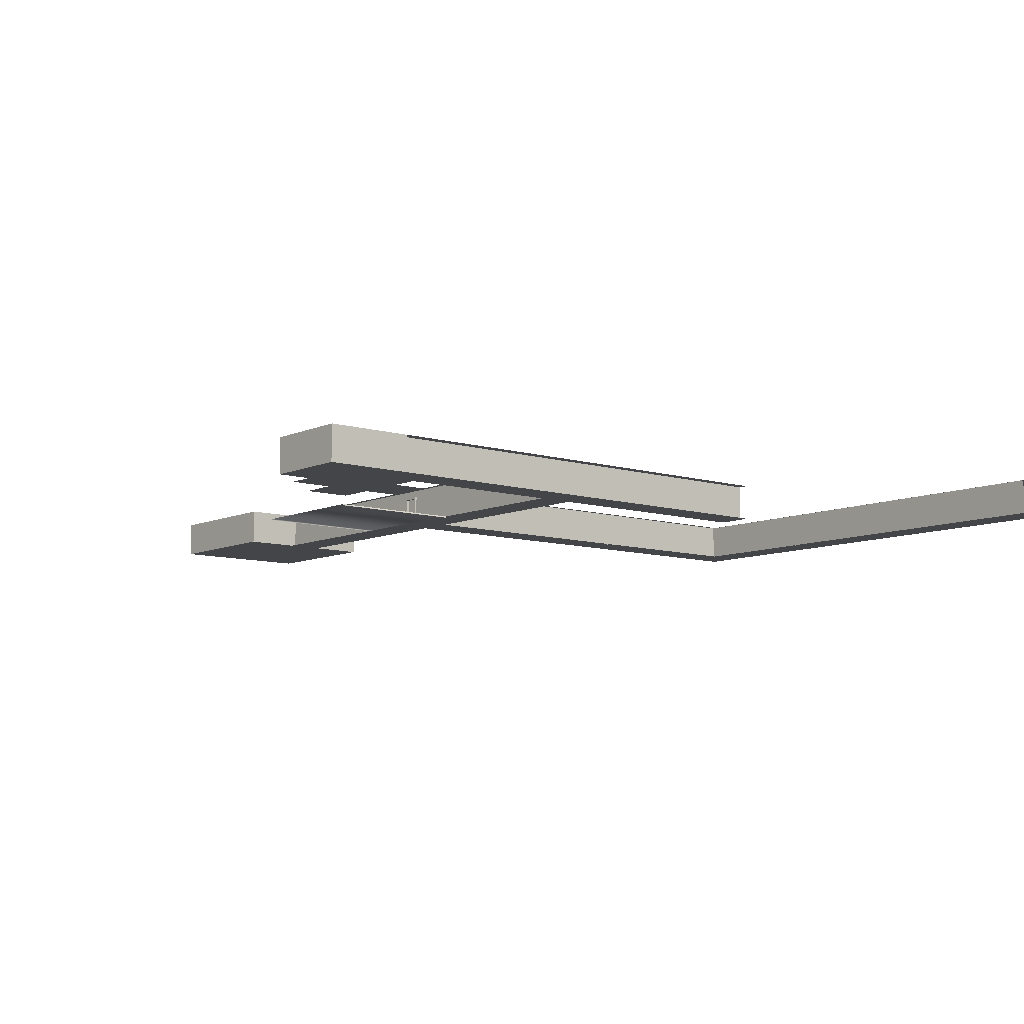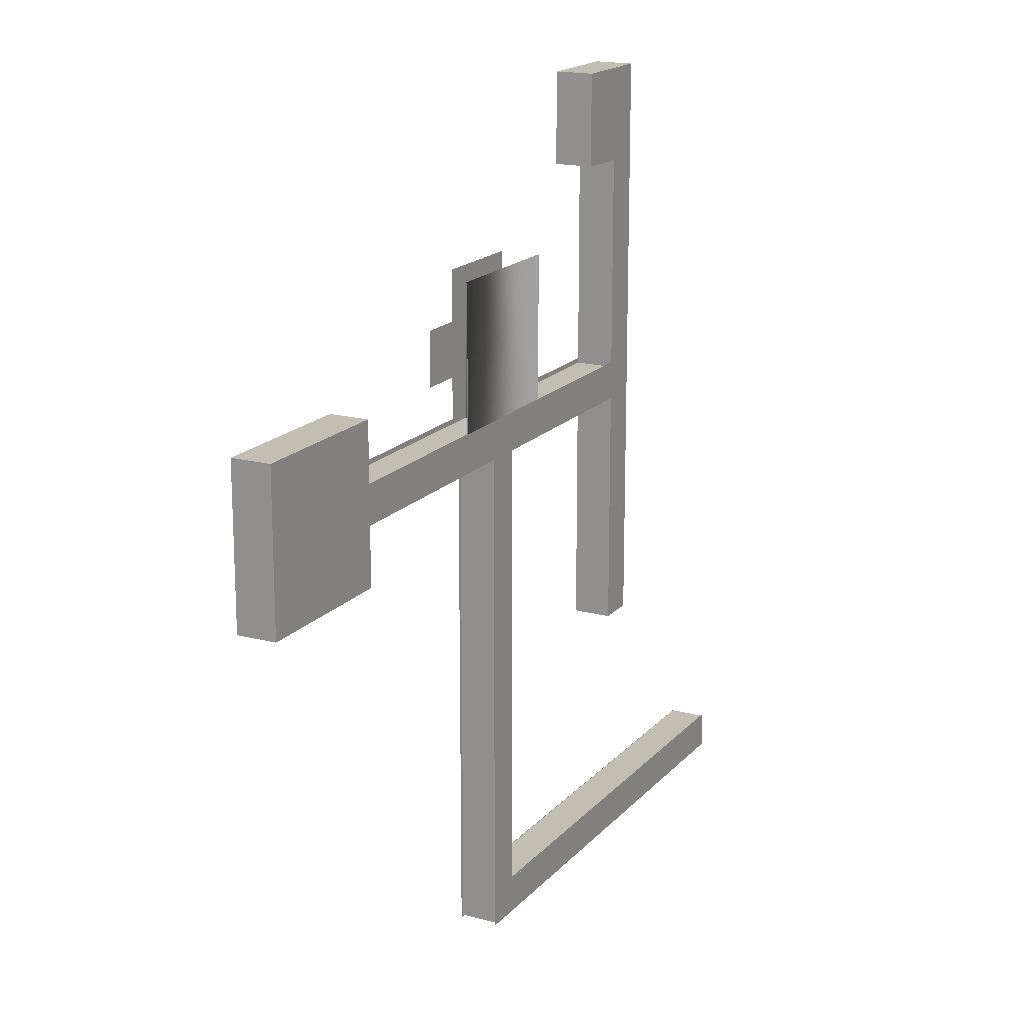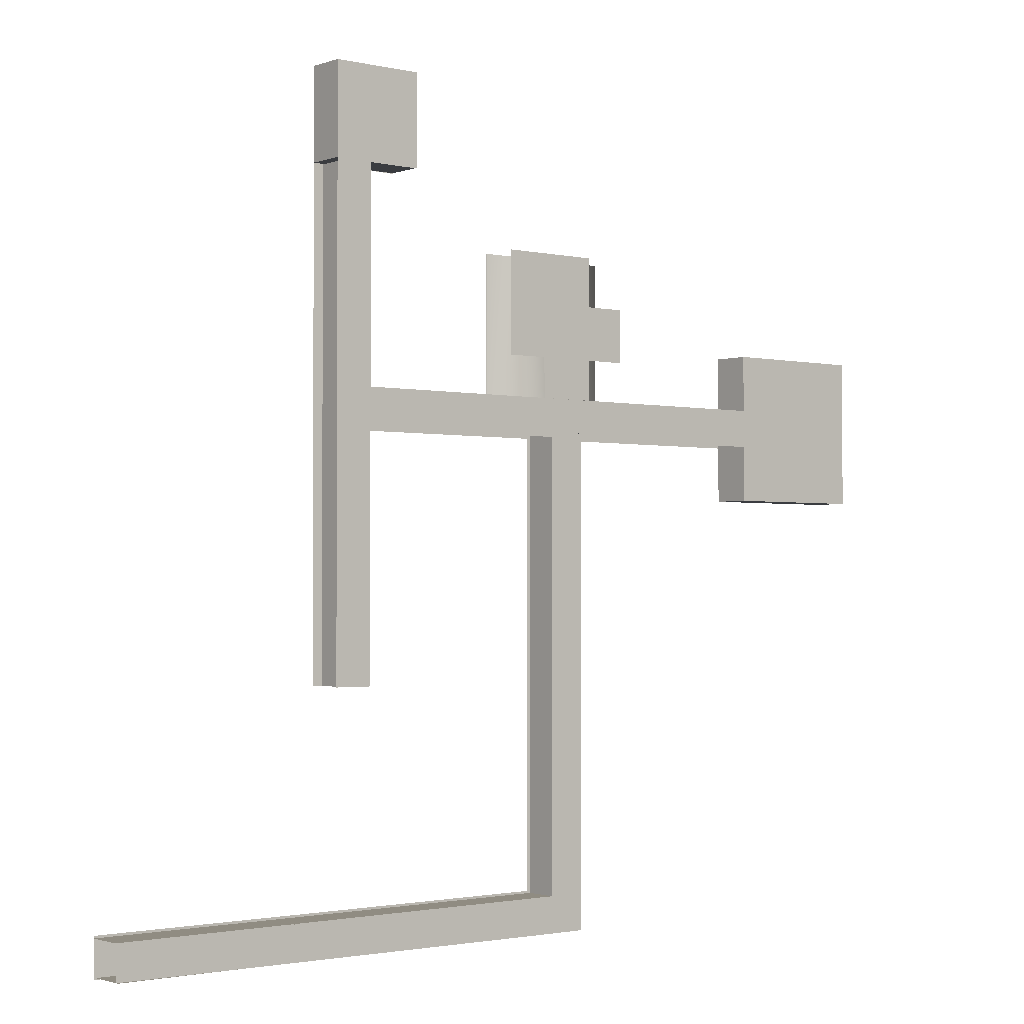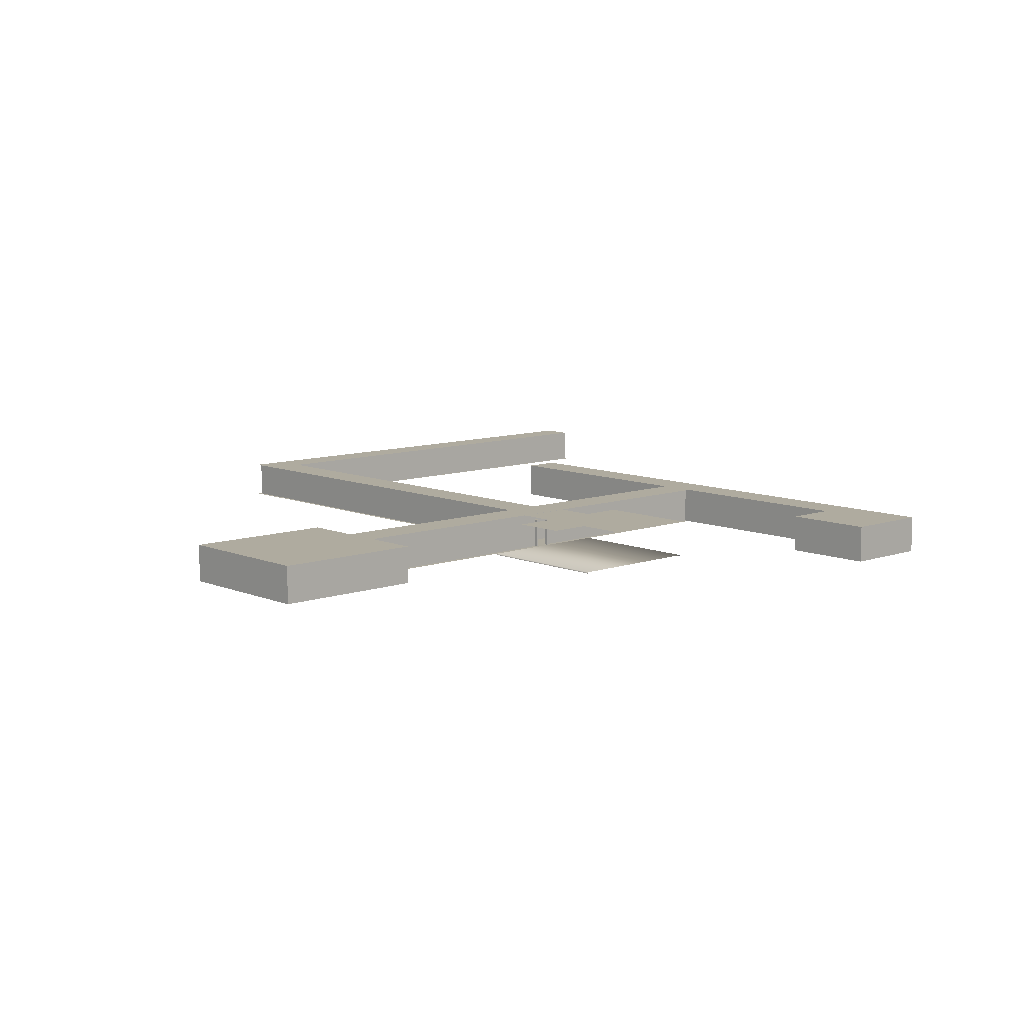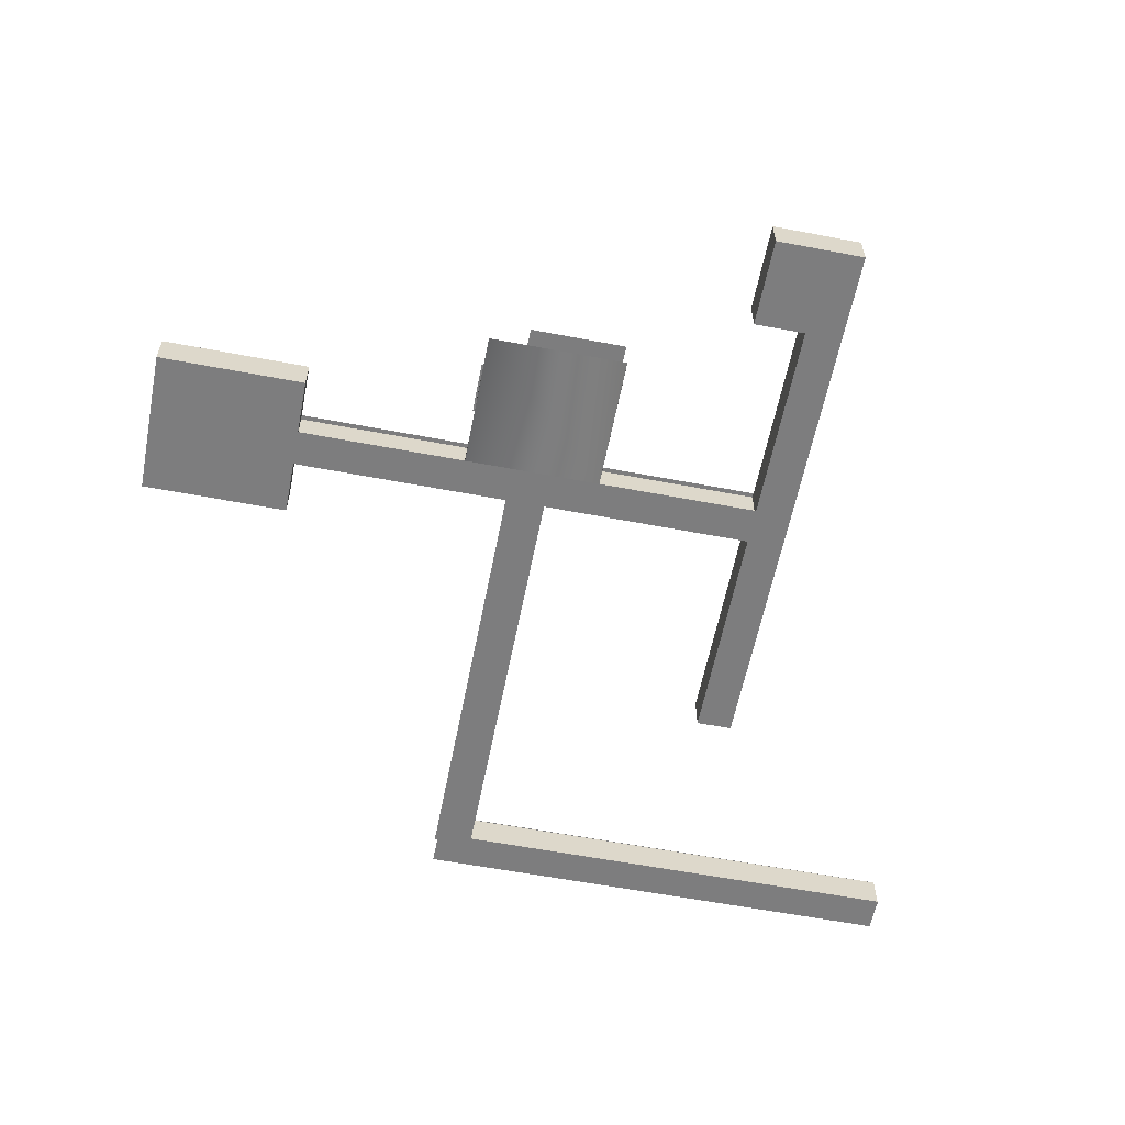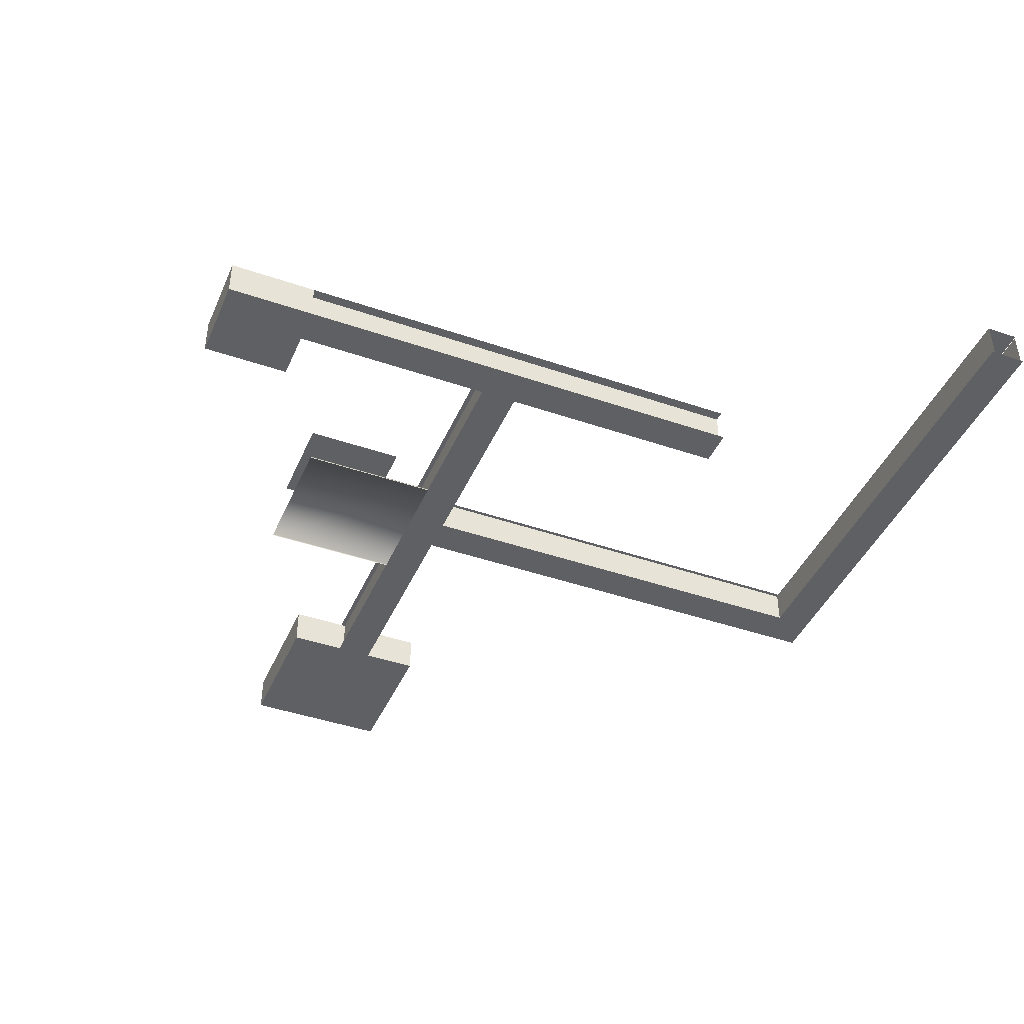
<metadata>
{"format":"obj","ext":"obj","renderer":"f3d","projection":"perspective","resolution":1024,"background":"white","views":[{"elev":-8.8,"azim":50.4,"up":"+Y"},{"elev":17.5,"azim":-62.5,"up":"+Z"},{"elev":-1.8,"azim":140.5,"up":"+Z"},{"elev":9.6,"azim":-42.6,"up":"+Y"},{"elev":-59.2,"azim":-11.1,"up":"+Y"},{"elev":-42.6,"azim":67.6,"up":"+Y"}]}
</metadata>
<code>
o 1.001_Cube.009
v -31.5 2.5 -22.99
v -31.5 2.5 -12.99
v -41.5 2.5 -22.99
v -41.5 2.5 -12.99
v -31.5 2.5 -18.46
v -31.5 2.5 -17.54
f 6 2 4
f 1 5 3
f 5 6 3
f 3 6 4
o 2.001_Cube.010
v -31.5 2.5 -19.25
v 0.5 2.5 -19.25
v -31.5 2.5 -16.75
v 0.5 2.5 -16.75
v -14 2.5 -19.25
v -16.5 2.5 -19.25
v -31.5 2.5 -17.54
v -31.5 2.5 -18.46
v -15.79 2.5 -16.75
v -14.87 2.5 -16.75
f 11 10 16
f 7 12 14
f 12 11 16
f 14 12 13
f 11 8 10
f 16 15 12
f 15 9 12
f 12 9 13
o 3.001_Cube.016
v -14 2.5 -51.25
v -14 2.5 -19.25
v -16.5 2.5 -51.25
v -16.5 2.5 -19.25
v -14 2.5 -48.75
v -16.5 2.5 -48.75
f 18 22 21
f 21 19 17
f 18 20 22
f 21 22 19
o 4.001_Cube.017
v -14 2.5 -51.25
v 18 2.5 -51.11
v -14.06 2.5 -48.86
v 18 2.5 -48.89
f 24 25 23
f 24 26 25
o 5.001_Cube.018
v 3 2.5 -35
v 3 2.5 -3
v 0.5 2.5 -35
v 0.5 2.5 -3
v 0.5 2.5 -19.25
v 0.5 2.5 -16.75
v 1.286 2.5 -3
v 2.214 2.5 -3
f 31 28 32
f 29 27 31
f 27 28 31
f 34 33 32
f 33 30 32
f 28 34 32
o 6.001_Cube.019
v 3 2.5 -3
v 3 2.5 3
v -3 2.5 -3
v -3 2.5 3
v 1.286 2.5 -3
v 2.214 2.5 -3
f 39 40 36
f 40 35 36
f 36 38 39
f 38 37 39
o 7_Mesh.001
v -10.62 2.492 -10.59
v -10.62 2.492 -14.11
v -20 2.492 -14.11
v -20 2.492 -10.59
v -13.4 2.492 -10.59
v -13.7 2.492 -10.29
v -13.7 2.492 -7.36
v -10.62 2.492 -7.36
v -17.21 2.492 -7.36
v -13.7 2.492 -10.59
v -13.84 2.492 -10.15
v -13.7 2.492 -10.15
v -13.4 2.492 -10.44
v -12.52 2.492 -10.44
v -12.52 2.492 -10.59
v -11.64 2.492 -10.44
v -12.52 2.492 -10.59
v -11.64 2.492 -10.59
v -11.64 2.492 -10.59
v -10.69 2.492 -10.44
v -10.69 2.492 -10.59
v -17.21 2.492 -10.59
v -17.21 2.492 -14.11
v -13.4 2.492 -14.11
v -13.4 2.492 -16.74
v -17.21 2.492 -16.74
f 65 63 66
f 54 58 57
f 62 47 49
f 43 41 44
f 46 50 45
f 45 41 48
f 60 59 56
f 54 45 53
f 51 53 45
f 65 64 63
f 54 56 58
f 62 50 47
f 43 42 41
f 47 46 48
f 46 45 48
f 60 61 59
f 54 55 45
f 51 52 53
o 1_Cube.020
v -31.5 0 -22.99
v -31.5 0 -12.99
v -41.5 0 -22.99
v -41.5 0 -12.99
v -31.5 0 -18.46
v -31.5 0 -17.54
v -31.5 -0 -19.25
v 0.5 -0 -19.25
v -31.5 -0 -16.75
v 0.5 -0 -16.75
v -14 -0 -19.25
v -16.5 -0 -19.25
v -31.5 -0 -17.54
v -31.5 -0 -18.46
v -15.79 -0 -16.75
v -14.87 -0 -16.75
v -14 0 -51.25
v -14 0 -19.25
v -16.5 0 -51.25
v -16.5 0 -19.25
v -16.5 0 -48.75
v -14 0 -48.75
v -14 0 -51.25
v 18 0 -51.25
v -14 0 -48.75
v 18 0 -48.75
v 3 0 -35
v 3 0 -3
v 0.5 0 -35
v 0.5 0 -3
v 0.5 0 -19.25
v 0.5 0 -16.75
v 1.286 0 -3
v 2.214 0 -3
v 3 0 -3
v 3 0 3
v -3 0 -3
v -3 0 3
v 1.286 0 -3
v 2.214 0 -3
v -20 -1e-06 -7.377
v -10.62 -1e-06 -7.377
v -10.62 1e-06 -16.76
v -20 -0.09163 -7.36
v -20 -0.09163 -16.74
v -20 1e-06 -16.76
v -10.62 -0.09163 -16.74
v -10.62 -0.09163 -7.36
f 70 68 72
f 78 80 79
f 86 88 87
f 87 83 85
f 92 89 91
f 98 99 100
f 102 106 105
f 67 69 71
f 69 70 72
f 71 69 72
f 82 76 77
f 76 74 77
f 77 78 82
f 78 73 80
f 79 75 78
f 75 81 78
f 81 82 78
f 86 84 88
f 87 88 83
f 92 90 89
f 93 95 97
f 98 96 99
f 93 97 94
f 97 98 94
f 100 94 98
f 103 104 105
f 104 102 105
f 102 101 106
f 109 107 108
f 112 107 109
f 107 111 110
f 112 111 107
f 114 109 108
f 113 109 114
o Cube
v 3 2.5 -2.969
v 3 0 -2.969
v 3 2.5 3
v 3 0 3
v -3 2.5 -2.969
v -3 0 -2.969
v -3 2.5 3
v -3 0 3
v 0.9522 0 -2.969
v 0.9522 2.5 -2.969
v 1.86 2.5 -2.969
v 1.86 0 -2.969
v 0.9522 1.871 -2.969
v 1.86 1.871 -2.969
f 115 125 128
f 125 127 128
f 118 115 116
f 122 117 118
f 127 119 120
f 120 121 122
f 126 116 128
f 116 115 128
f 125 124 127
f 118 117 115
f 122 121 117
f 120 123 127
f 127 124 119
f 120 119 121
o Cube.001_Cube.003
v 2.312 2.5 -35
v 2.312 0 -35
v 2.312 2.5 -3
v 2.312 0 -3
v 0.5 2.5 -35
v 0.5 0 -35
v 0.5 2.5 -3
v 0.5 0 -3
v 0.5 0 -18.93
v 0.5 2.5 -18.93
v 0.5 0 -17.07
v 0.5 2.5 -17.07
v 0.9522 2.5 -3
v 0.9522 0 -3
v 1.86 0 -3
v 1.86 2.5 -3
v 0.9522 1.871 -3
v 1.86 1.871 -3
f 134 138 137
f 132 129 130
f 130 133 134
f 139 135 136
f 132 143 146
f 144 145 141
f 145 142 136
f 134 133 138
f 132 131 129
f 130 129 133
f 139 140 135
f 146 144 131
f 131 132 146
f 144 146 145
f 136 135 145
f 135 141 145
o Cube.002_Cube.004
v -31.5 2.5 -18.93
v -31.5 -0 -18.93
v 0.5 2.5 -18.93
v 0.5 -0 -18.93
v -31.5 2.5 -17.07
v -31.5 -0 -17.07
v 0.5 2.5 -17.07
v 0.5 -0 -17.07
v -14.26 2.5 -18.93
v -14.26 -0 -18.93
v -16.24 -0 -18.93
v -16.24 2.5 -18.93
v -31.5 -0 -17.54
v -31.5 -0 -18.44
v -31.5 1.871 -17.54
v -31.5 1.871 -18.44
v -15.79 -0 -17.07
v -14.87 -0 -17.07
v -15.79 1.876 -17.07
v -14.87 1.876 -17.07
v -14.26 2.5 -48.9
v -14.26 -0 -48.9
v -16.24 -0 -48.75
v -16.24 2.5 -48.75
v -16.24 -0 -51.15
v -16.24 2.5 -51.15
v -14.39 -0 -51.15
v -14.39 2.5 -51.15
v 18.02 2.5 -48.9
v 18.02 -0 -48.9
v 17.89 -0 -51.15
v 17.89 2.5 -51.15
f 150 155 156
f 157 147 148
f 165 151 153
f 162 147 151
f 157 170 158
f 155 168 156
f 169 172 170
f 171 174 172
f 173 178 174
f 167 176 168
f 150 149 155
f 157 158 147
f 153 154 166
f 154 164 166
f 163 152 165
f 152 151 165
f 153 166 165
f 152 159 161
f 162 160 148
f 151 152 161
f 162 148 147
f 151 161 162
f 157 169 170
f 155 167 168
f 169 171 172
f 171 173 174
f 173 177 178
f 167 175 176
o Cube.004_Cube.006
v -31.5 2.5 -22.99
v -31.5 0 -22.99
v -31.5 2.5 -12.99
v -31.5 0 -12.99
v -41.5 2.5 -22.99
v -41.5 0 -22.99
v -41.5 2.5 -12.99
v -41.5 0 -12.99
v -31.5 2.5 -18.46
v -31.5 0 -18.46
v -31.5 2.5 -17.54
v -31.5 0 -17.54
v -31.5 1.871 -18.46
v -31.5 1.871 -17.54
v -31.5 2.5 -17.54
v -31.5 1.871 -17.54
f 180 183 184
f 191 187 179
f 181 189 192
f 192 187 191
f 183 186 184
f 186 181 182
f 180 179 183
f 179 180 191
f 180 188 191
f 192 190 182
f 182 181 192
f 192 189 187
f 183 185 186
f 186 185 181
l 194 193
o Cube.006_Cube.008
v 1.996 0 -2.904
v 1.996 2 -2.904
v 1.996 0 -3.104
v 1.996 2 -3.104
v 1.396 2 -3.104
v 1.396 2 -2.904
v 1.86 0 -3.104
v 1.396 1.871 -3.104
v 1.86 1.871 -3.104
v 1.396 1.871 -2.904
v 1.86 1.871 -2.904
v 1.86 0 -2.904
v 0.816 0 -2.904
v 0.816 2 -2.904
v 0.816 0 -3.104
v 0.816 2 -3.104
v 1.416 2 -3.104
v 1.416 2 -2.904
v 0.9522 0 -3.104
v 1.416 1.871 -3.104
v 0.9522 1.871 -3.104
v 1.416 1.871 -2.904
v 0.9522 1.871 -2.904
v 0.9522 0 -2.904
f 203 199 198
f 201 195 206
f 198 195 197
f 200 204 205
f 199 196 198
f 203 204 202
f 201 205 203
f 215 209 210
f 213 207 209
f 207 210 209
f 217 212 208
f 208 211 210
f 216 215 214
f 217 213 215
f 203 202 199
f 198 197 203
f 197 201 203
f 201 197 195
f 198 196 195
f 206 195 205
f 195 196 205
f 196 200 205
f 199 200 196
f 203 205 204
f 201 206 205
f 211 214 215
f 215 213 209
f 210 211 215
f 213 218 207
f 207 208 210
f 208 207 217
f 207 218 217
f 217 216 212
f 208 212 211
f 216 217 215
f 217 218 213
o Cube.007_Cube.008
v -14.74 0 -16.89
v -14.74 2 -16.89
v -14.74 0 -17.09
v -14.74 2 -17.09
v -15.34 2 -17.09
v -15.34 2 -16.89
v -14.88 0 -17.09
v -15.34 1.871 -17.09
v -14.88 1.871 -17.09
v -15.34 1.871 -16.89
v -14.88 1.871 -16.89
v -14.88 0 -16.89
v -15.92 0 -16.89
v -15.92 2 -16.89
v -15.92 0 -17.09
v -15.92 2 -17.09
v -15.32 2 -17.09
v -15.32 2 -16.89
v -15.78 0 -17.09
v -15.32 1.871 -17.09
v -15.78 1.871 -17.09
v -15.32 1.871 -16.89
v -15.78 1.871 -16.89
v -15.78 0 -16.89
f 227 223 222
f 225 219 230
f 222 219 221
f 224 228 229
f 223 220 222
f 227 228 226
f 225 229 227
f 239 233 234
f 237 231 233
f 231 234 233
f 241 236 232
f 232 235 234
f 240 239 238
f 241 237 239
f 227 226 223
f 222 221 227
f 221 225 227
f 225 221 219
f 222 220 219
f 230 219 229
f 219 220 229
f 220 224 229
f 223 224 220
f 227 229 228
f 225 230 229
f 235 238 239
f 239 237 233
f 234 235 239
f 237 242 231
f 231 232 234
f 232 231 241
f 231 242 241
f 241 240 236
f 232 236 235
f 240 241 239
f 241 242 237
o Cube.008
v -31.4 0 -18.58
v -31.4 2 -18.58
v -31.6 0 -18.58
v -31.6 2 -18.58
v -31.6 2 -17.98
v -31.4 2 -17.98
v -31.6 0 -18.44
v -31.6 1.871 -17.98
v -31.6 1.871 -18.44
v -31.4 1.871 -17.98
v -31.4 1.871 -18.44
v -31.4 0 -18.44
v -31.4 0 -17.4
v -31.4 2 -17.4
v -31.6 0 -17.4
v -31.6 2 -17.4
v -31.6 2 -18
v -31.4 2 -18
v -31.6 0 -17.54
v -31.6 1.871 -18
v -31.6 1.871 -17.54
v -31.4 1.871 -18
v -31.4 1.871 -17.54
v -31.4 0 -17.54
f 251 247 246
f 249 243 254
f 246 243 245
f 248 252 253
f 247 244 246
f 251 252 250
f 249 253 251
f 263 257 258
f 261 255 257
f 255 258 257
f 265 260 256
f 256 259 258
f 264 263 262
f 265 261 263
f 251 250 247
f 246 245 251
f 245 249 251
f 249 245 243
f 246 244 243
f 254 243 253
f 243 244 253
f 244 248 253
f 247 248 244
f 251 253 252
f 249 254 253
f 259 262 263
f 263 261 257
f 258 259 263
f 261 266 255
f 255 256 258
f 256 255 265
f 255 266 265
f 265 264 260
f 256 260 259
f 264 265 263
f 265 266 261

</code>
